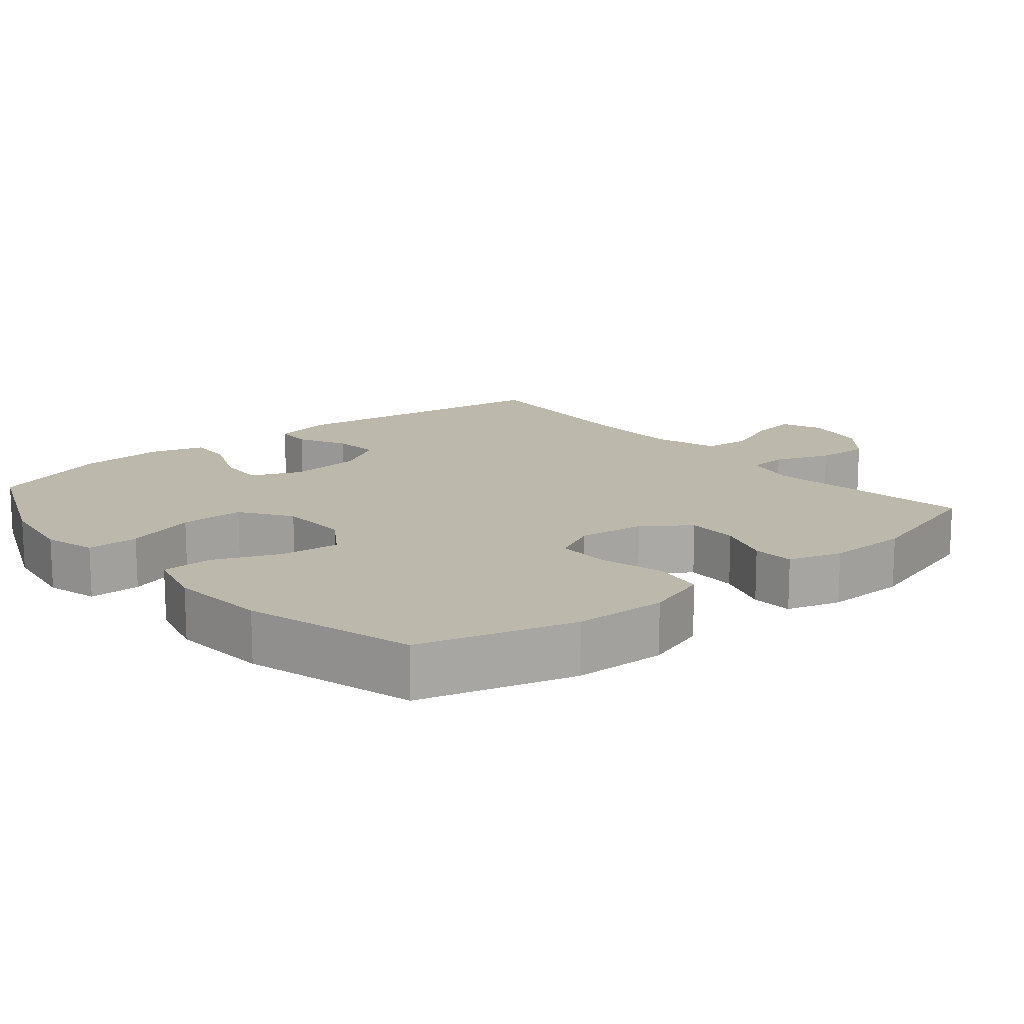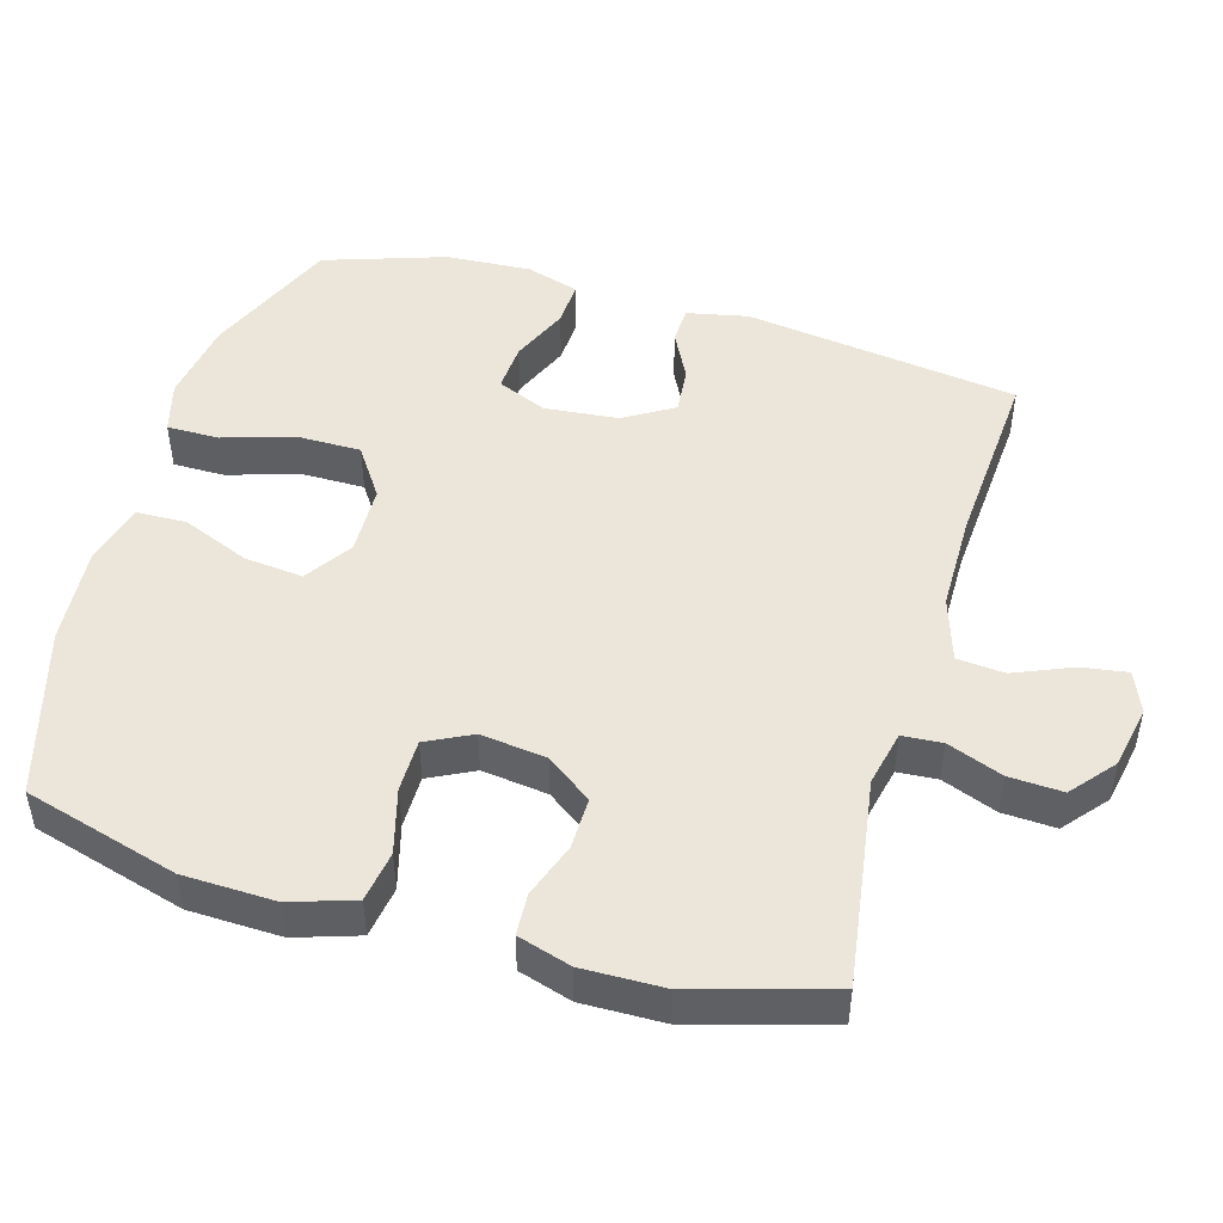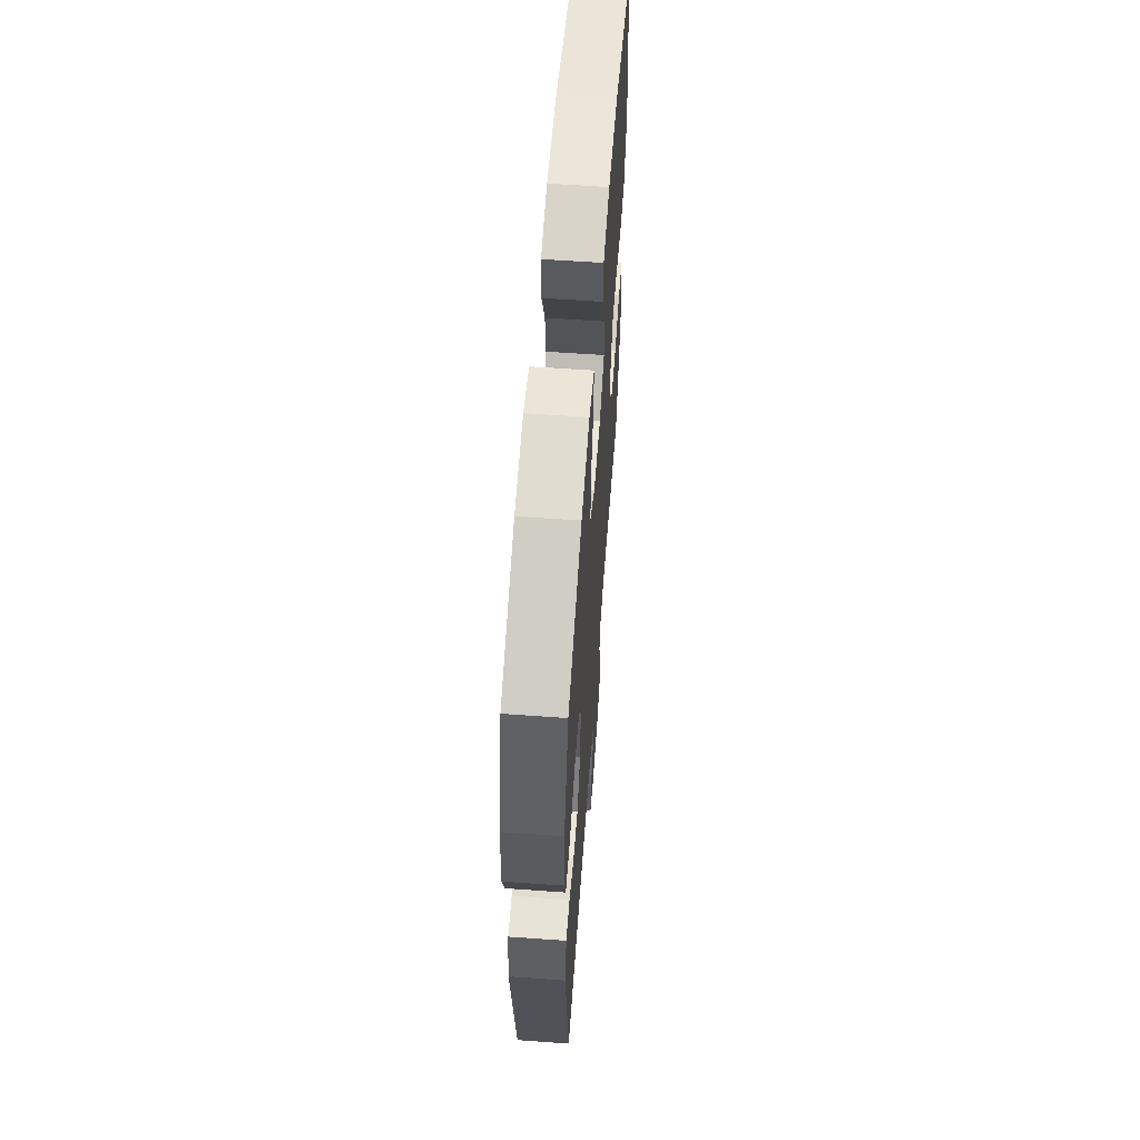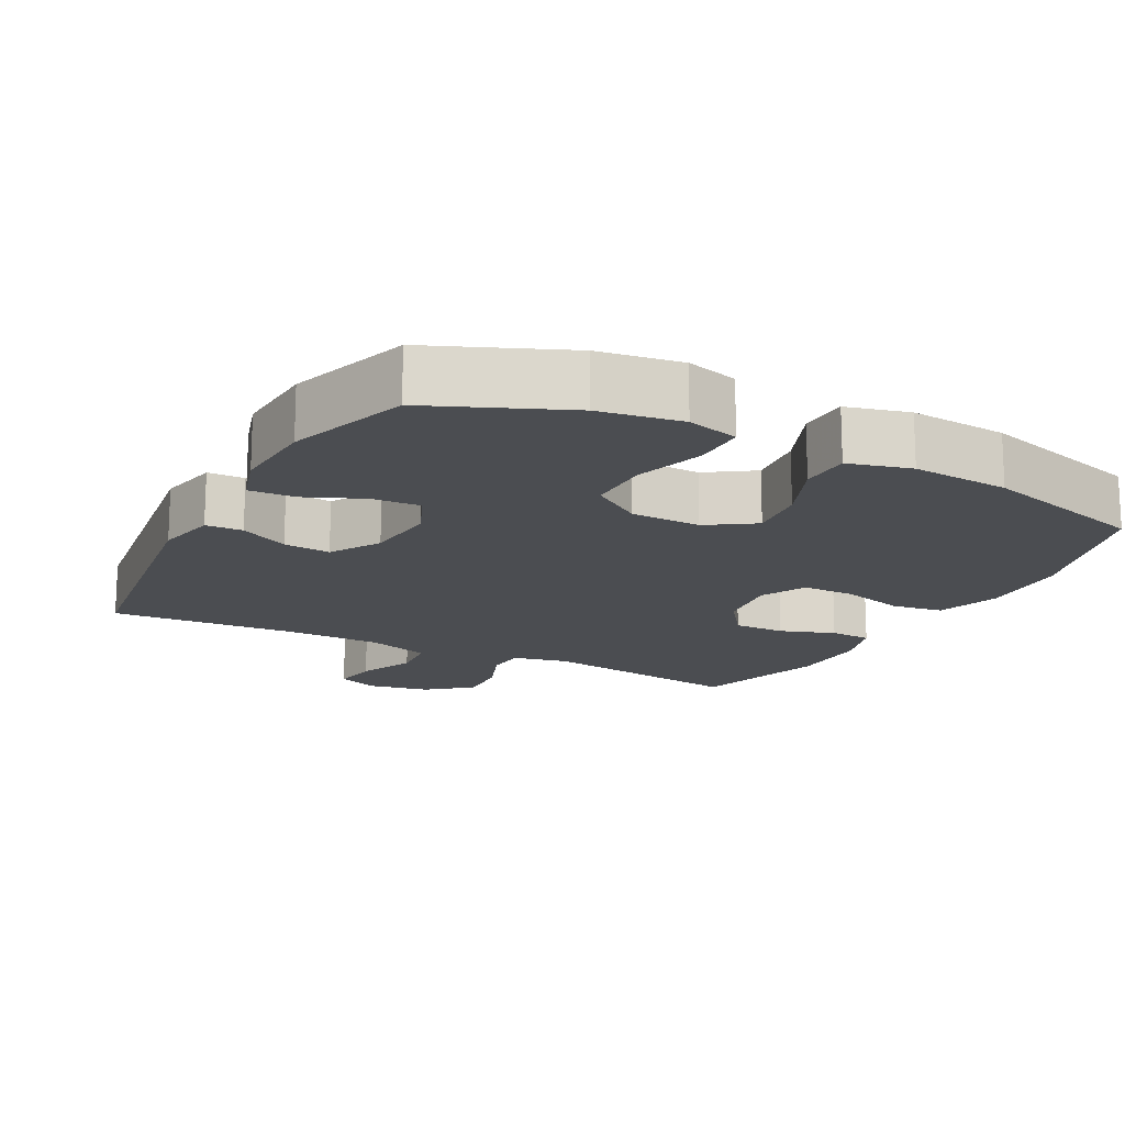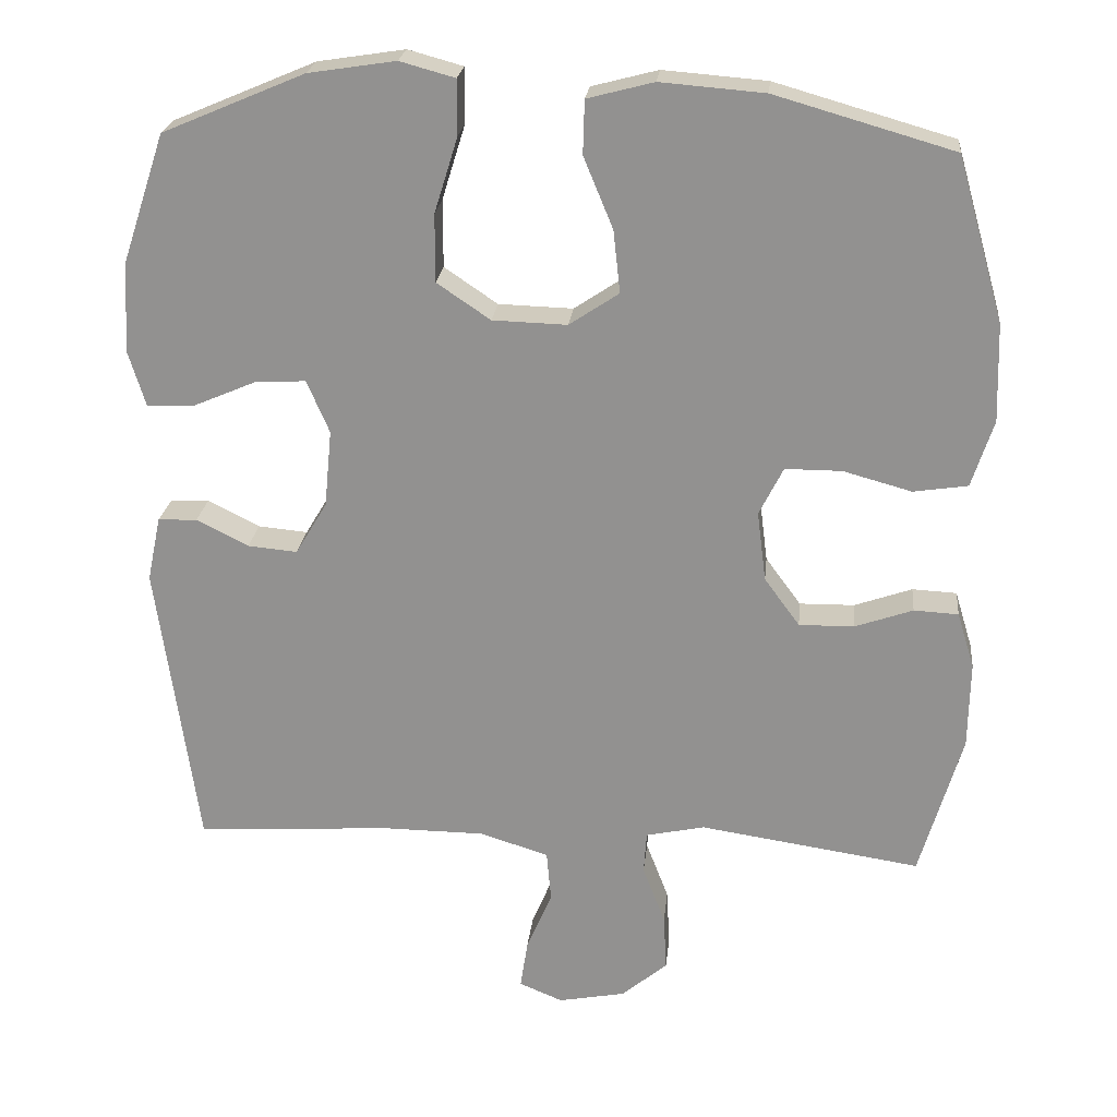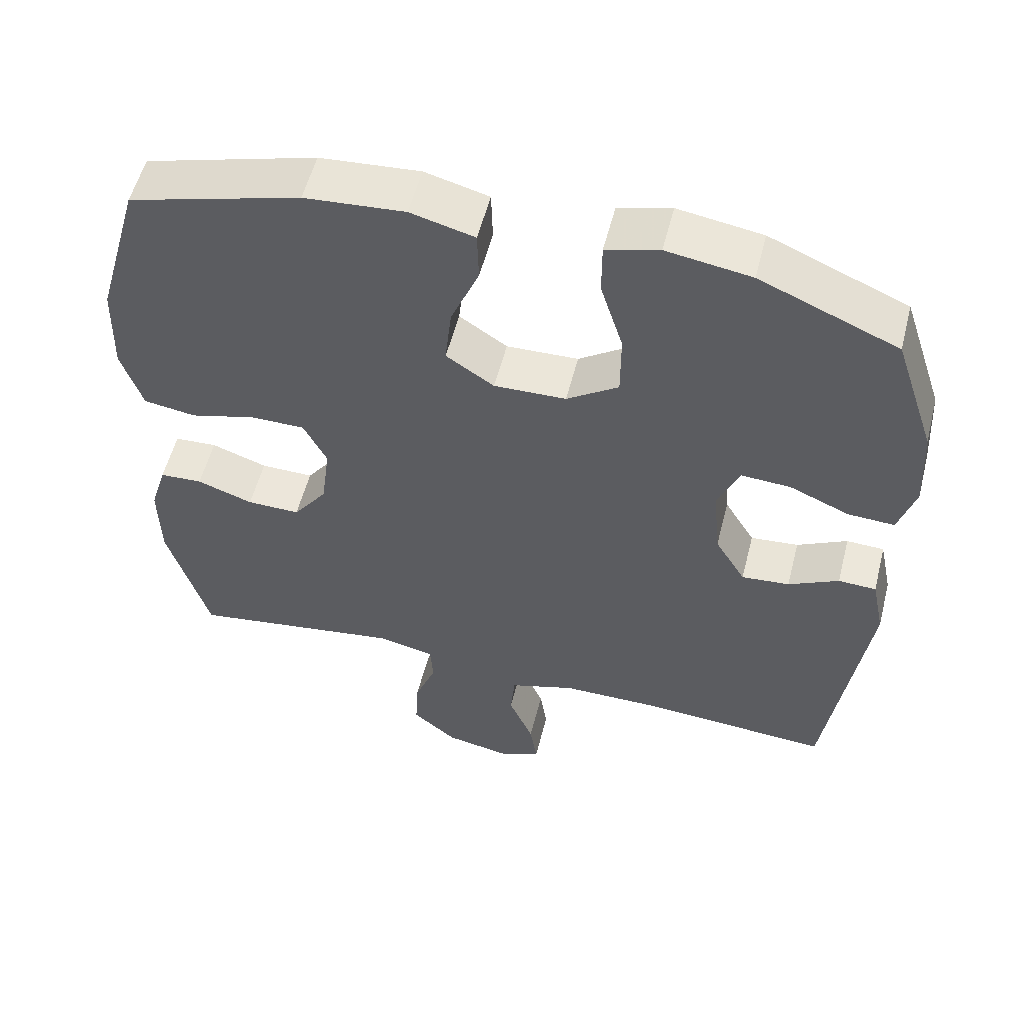
<metadata>
{"format":"obj","ext":"obj","renderer":"f3d","projection":"perspective","resolution":1024,"background":"white","views":[{"elev":14.8,"azim":50.1,"up":"+Y"},{"elev":47.9,"azim":106.2,"up":"+Y"},{"elev":60.4,"azim":-85.8,"up":"+Z"},{"elev":-16.0,"azim":-27.8,"up":"+Y"},{"elev":23.0,"azim":5.9,"up":"+Z"},{"elev":55.3,"azim":-165.8,"up":"+Z"}]}
</metadata>
<code>
v -0.5 0.07 0.5
v -0.311 0.07 0.58
v -0.195 0.07 0.598
v -0.122 0.07 0.578
v -0.122 0.07 0.505
v -0.153 0.07 0.405
v -0.153 0.07 0.315
v -0.082 0.07 0.267
v 0.017 0.07 0.264
v 0.083 0.07 0.308
v 0.074 0.07 0.391
v 0.035 0.07 0.485
v 0.037 0.07 0.556
v 0.125 0.07 0.579
v 0.263 0.07 0.568
v 0.5 0.07 0.5
v 0.562 0.07 0.283
v 0.566 0.07 0.153
v 0.537 0.07 0.064
v 0.465 0.07 0.053
v 0.374 0.07 0.078
v 0.299 0.07 0.078
v 0.267 0.07 0.014
v 0.279 0.07 -0.079
v 0.326 0.07 -0.143
v 0.399 0.07 -0.142
v 0.476 0.07 -0.115
v 0.535 0.07 -0.118
v 0.558 0.07 -0.193
v 0.556 0.07 -0.308
v 0.5 0.07 -0.5
v 0.206 0.07 -0.456
v 0.128 0.07 -0.473
v 0.124 0.07 -0.529
v 0.154 0.07 -0.607
v 0.158 0.07 -0.682
v 0.097 0.07 -0.733
v 0.008 0.07 -0.75
v -0.05 0.07 -0.726
v -0.04 0.07 -0.661
v -0.006 0.07 -0.58
v -0.012 0.07 -0.513
v -0.103 0.07 -0.484
v -0.241 0.07 -0.483
v -0.5 0.07 -0.5
v -0.554 0.07 -0.114
v -0.536 0.07 -0.028
v -0.484 0.07 -0.026
v -0.415 0.07 -0.061
v -0.349 0.07 -0.067
v -0.307 0.07 0.003
v -0.297 0.07 0.106
v -0.327 0.07 0.176
v -0.395 0.07 0.172
v -0.477 0.07 0.137
v -0.541 0.07 0.134
v -0.564 0.07 0.209
v -0.557 0.07 0.329
v -0.5 0 0.5
v -0.311 0 0.58
v -0.195 0 0.598
v -0.122 0 0.578
v -0.122 0 0.505
v -0.153 0 0.405
v -0.153 0 0.315
v -0.082 0 0.267
v 0.017 0 0.264
v 0.083 0 0.308
v 0.074 0 0.391
v 0.035 0 0.485
v 0.037 0 0.556
v 0.125 0 0.579
v 0.263 0 0.568
v 0.5 0 0.5
v 0.562 0 0.283
v 0.566 0 0.153
v 0.537 0 0.064
v 0.465 0 0.053
v 0.374 0 0.078
v 0.299 0 0.078
v 0.267 0 0.014
v 0.279 0 -0.079
v 0.326 0 -0.143
v 0.399 0 -0.142
v 0.476 0 -0.115
v 0.535 0 -0.118
v 0.558 0 -0.193
v 0.556 0 -0.308
v 0.5 0 -0.5
v 0.206 0 -0.456
v 0.128 0 -0.473
v 0.124 0 -0.529
v 0.154 0 -0.607
v 0.158 0 -0.682
v 0.097 0 -0.733
v 0.008 0 -0.75
v -0.05 0 -0.726
v -0.04 0 -0.661
v -0.006 0 -0.58
v -0.012 0 -0.513
v -0.103 0 -0.484
v -0.241 0 -0.483
v -0.5 0 -0.5
v -0.554 0 -0.114
v -0.536 0 -0.028
v -0.484 0 -0.026
v -0.415 0 -0.061
v -0.349 0 -0.067
v -0.307 0 0.003
v -0.297 0 0.106
v -0.327 0 0.176
v -0.395 0 0.172
v -0.477 0 0.137
v -0.541 0 0.134
v -0.564 0 0.209
v -0.557 0 0.329
f 4 5 6
f 3 4 6
f 2 3 6
f 1 2 6
f 58 1 6
f 57 58 6
f 56 57 6
f 55 56 6
f 54 55 6
f 53 54 6 7
f 52 53 7 8
f 51 52 8 9
f 50 51 9 10
f 47 48 49
f 46 47 49
f 45 46 49
f 44 45 49
f 43 44 49 50
f 42 43 50 10
f 39 40 41
f 38 39 41
f 37 38 41
f 36 37 41
f 35 36 41
f 34 35 41
f 41 42 10
f 34 41 10
f 33 34 10
f 30 31 32
f 29 30 32
f 28 29 32
f 27 28 32
f 26 27 32
f 25 26 32 33
f 24 25 33
f 23 24 33 10
f 19 20 21
f 18 19 21
f 17 18 21
f 16 17 21
f 15 16 21
f 14 15 21
f 13 14 21
f 12 13 21
f 11 12 21
f 11 21 22
f 10 11 22 23
f 64 63 62
f 64 62 61
f 64 61 60
f 64 60 59
f 64 59 116
f 64 116 115
f 64 115 114
f 64 114 113
f 64 113 112
f 65 64 112 111
f 66 65 111 110
f 67 66 110 109
f 68 67 109 108
f 107 106 105
f 107 105 104
f 107 104 103
f 107 103 102
f 108 107 102 101
f 68 108 101 100
f 99 98 97
f 99 97 96
f 99 96 95
f 99 95 94
f 99 94 93
f 99 93 92
f 68 100 99
f 68 99 92
f 68 92 91
f 90 89 88
f 90 88 87
f 90 87 86
f 90 86 85
f 90 85 84
f 91 90 84 83
f 91 83 82
f 68 91 82 81
f 79 78 77
f 79 77 76
f 79 76 75
f 79 75 74
f 79 74 73
f 79 73 72
f 79 72 71
f 79 71 70
f 79 70 69
f 80 79 69
f 81 80 69 68
f 1 59 60 2
f 2 60 61 3
f 3 61 62 4
f 4 62 63 5
f 5 63 64 6
f 6 64 65 7
f 7 65 66 8
f 8 66 67 9
f 9 67 68 10
f 10 68 69 11
f 11 69 70 12
f 12 70 71 13
f 13 71 72 14
f 14 72 73 15
f 15 73 74 16
f 16 74 75 17
f 17 75 76 18
f 18 76 77 19
f 19 77 78 20
f 20 78 79 21
f 21 79 80 22
f 22 80 81 23
f 23 81 82 24
f 24 82 83 25
f 25 83 84 26
f 26 84 85 27
f 27 85 86 28
f 28 86 87 29
f 29 87 88 30
f 30 88 89 31
f 31 89 90 32
f 32 90 91 33
f 33 91 92 34
f 34 92 93 35
f 35 93 94 36
f 36 94 95 37
f 37 95 96 38
f 38 96 97 39
f 39 97 98 40
f 40 98 99 41
f 41 99 100 42
f 42 100 101 43
f 43 101 102 44
f 44 102 103 45
f 45 103 104 46
f 46 104 105 47
f 47 105 106 48
f 48 106 107 49
f 49 107 108 50
f 50 108 109 51
f 51 109 110 52
f 52 110 111 53
f 53 111 112 54
f 54 112 113 55
f 55 113 114 56
f 56 114 115 57
f 57 115 116 58
f 58 116 59 1

</code>
